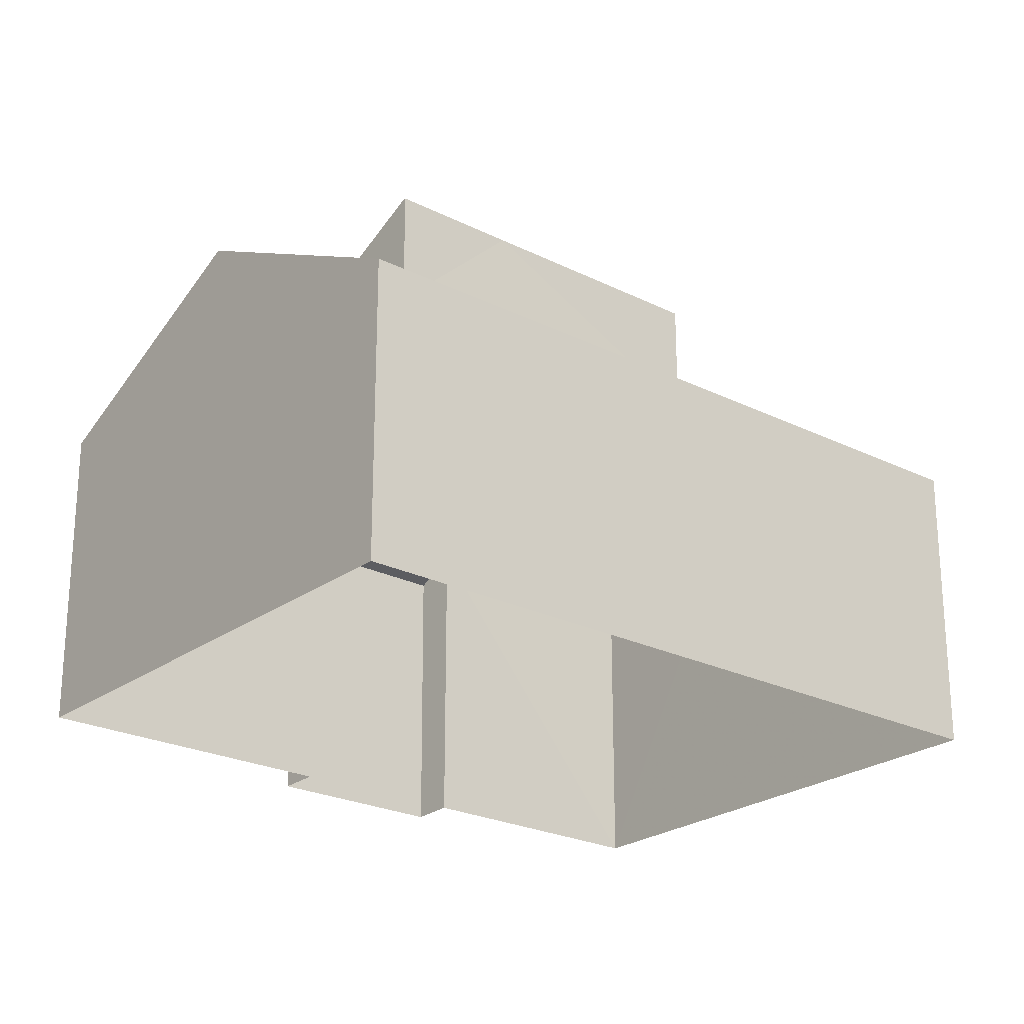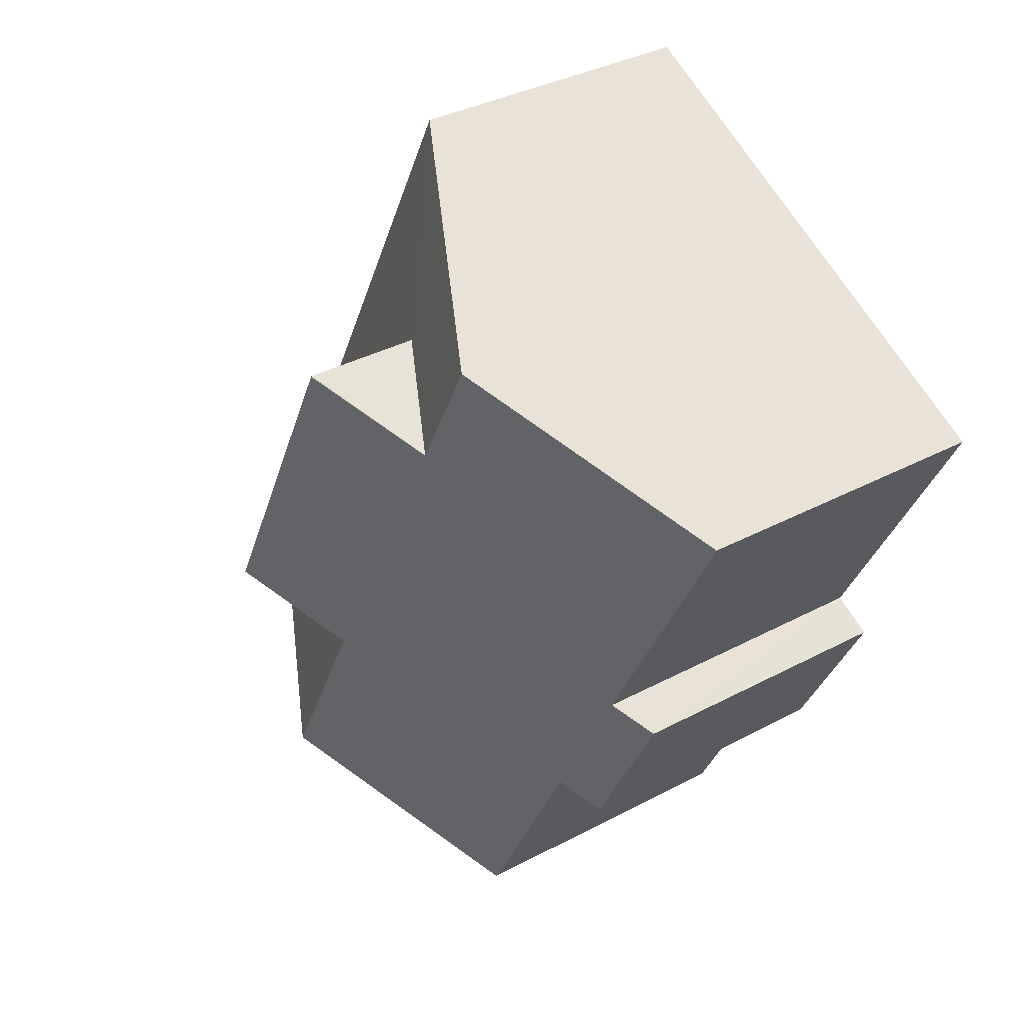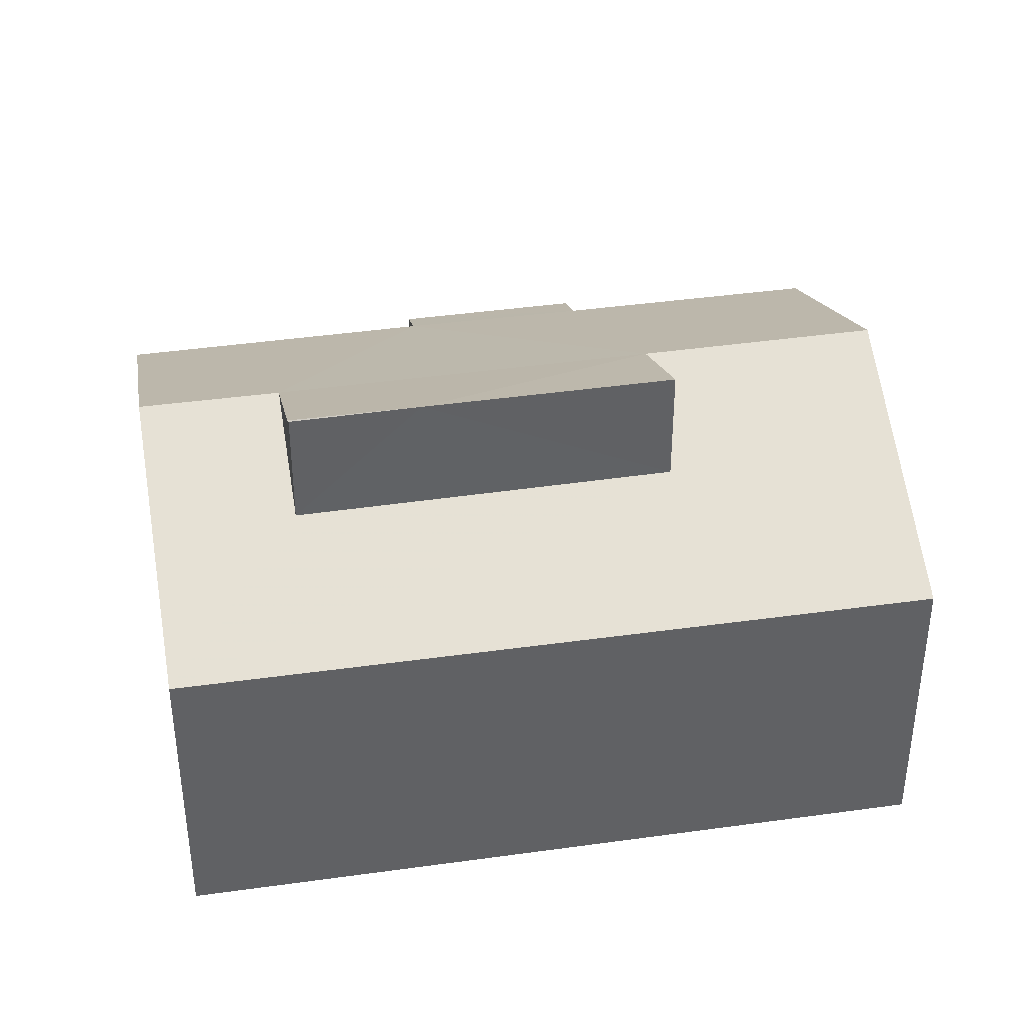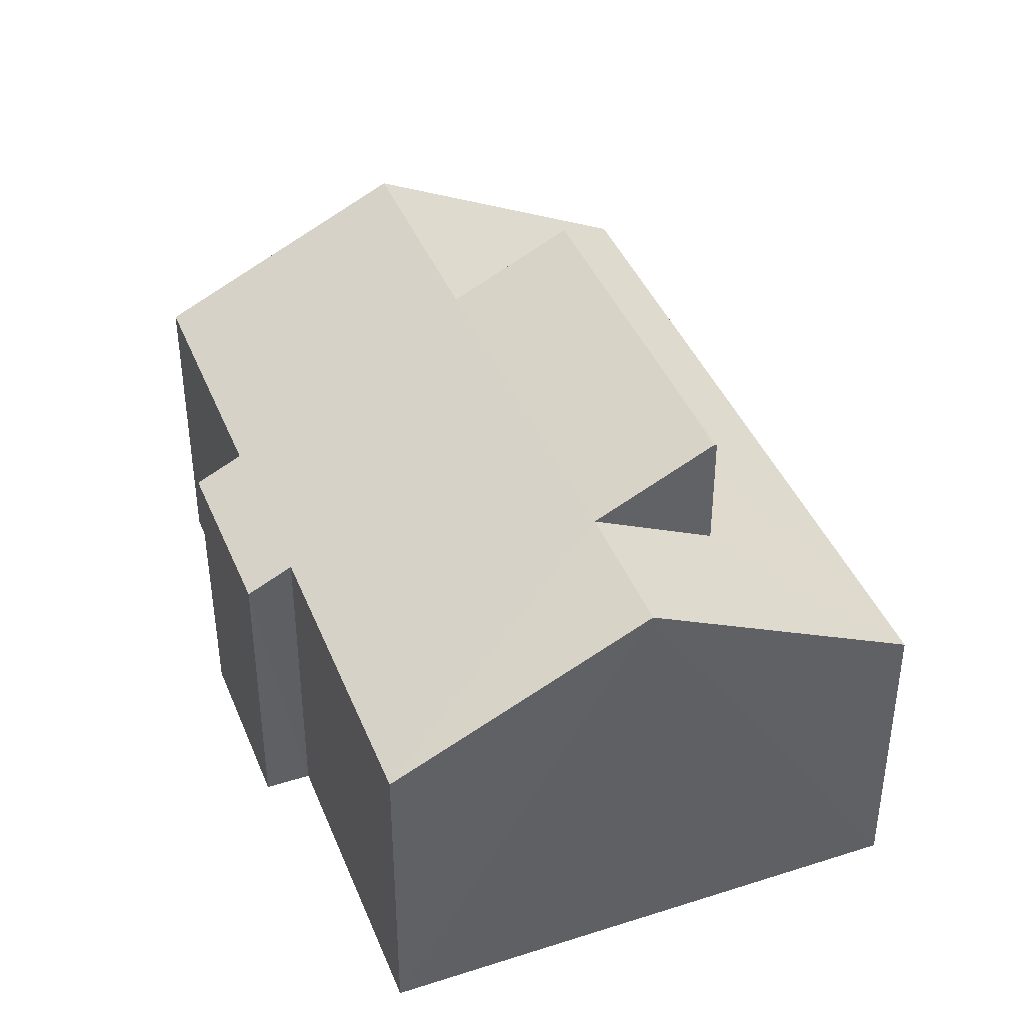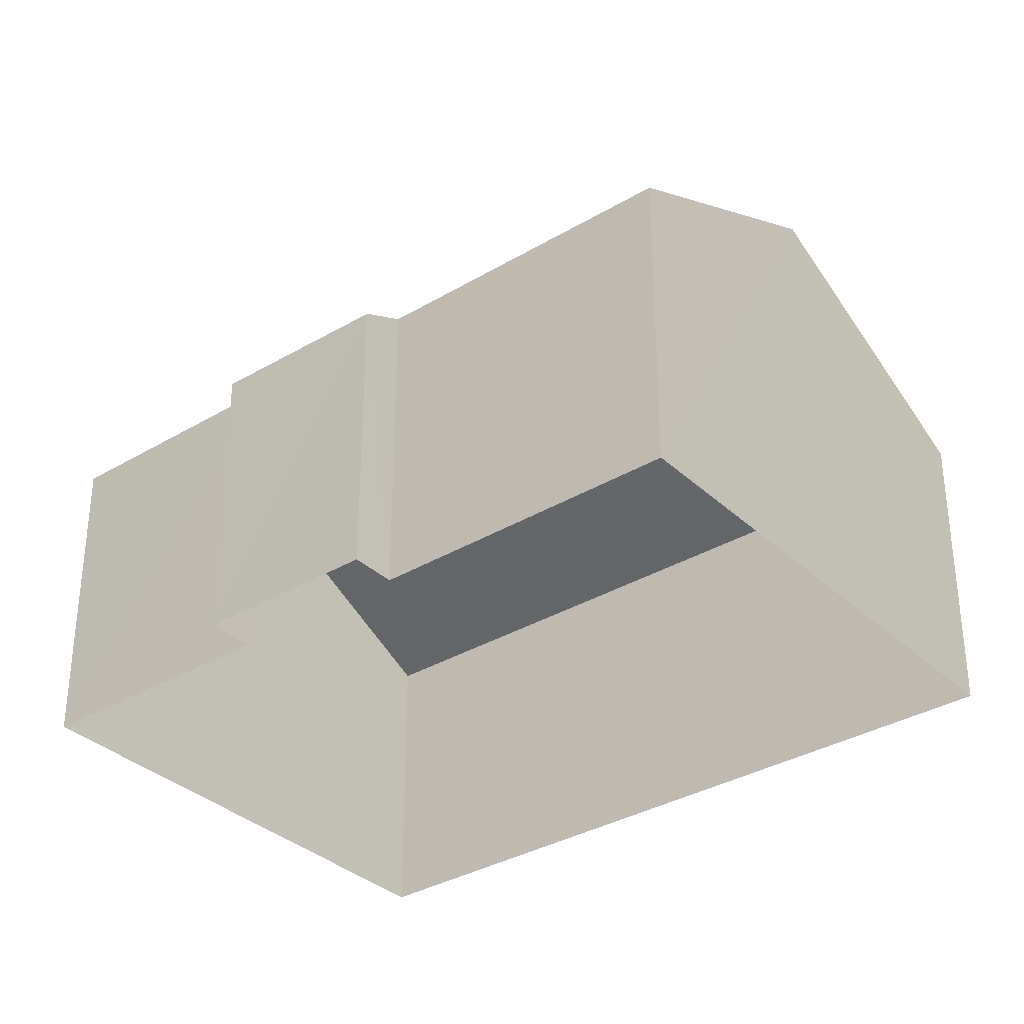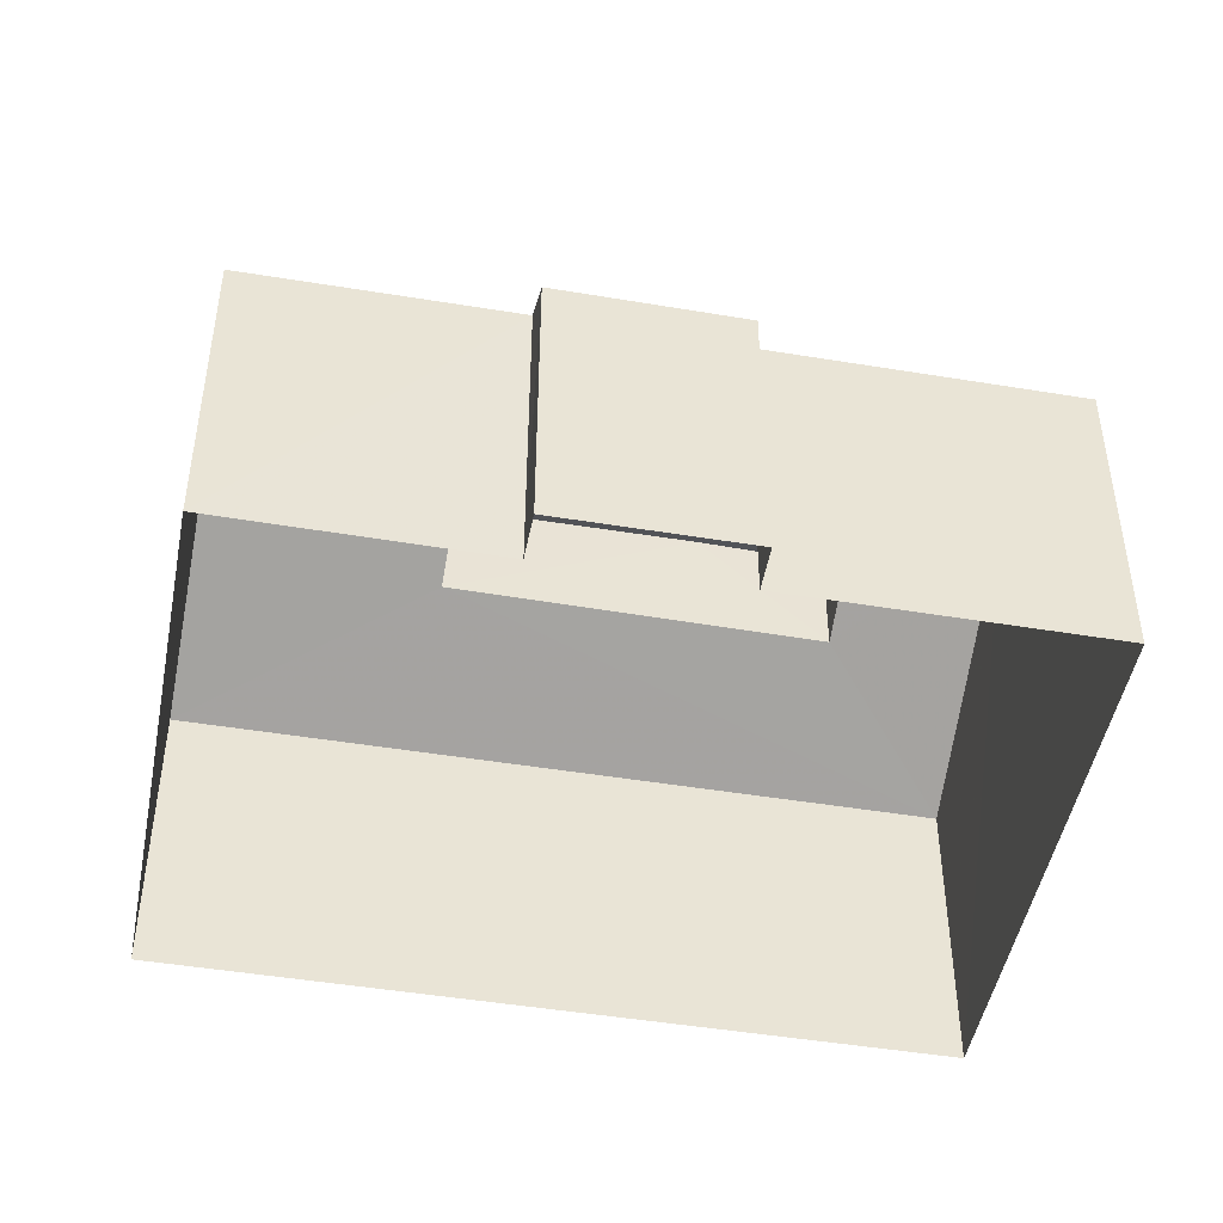
<metadata>
{"format":"obj","ext":"obj","renderer":"f3d","projection":"perspective","resolution":1024,"background":"white","views":[{"elev":-24.0,"azim":-156.7,"up":"+Z"},{"elev":34.9,"azim":54.4,"up":"+Y"},{"elev":40.2,"azim":-127.0,"up":"+Z"},{"elev":41.5,"azim":131.7,"up":"+Z"},{"elev":-34.0,"azim":101.7,"up":"+Z"},{"elev":-47.3,"azim":52.2,"up":"+Z"}]}
</metadata>
<code>
v -3.166e+05 4.025e+04 3.297
v -3.166e+05 4.026e+04 3.298
v -3.166e+05 4.025e+04 3.291
v -3.166e+05 4.025e+04 3.291
v -3.166e+05 4.024e+04 3.291
v -3.166e+05 4.026e+04 3.292
v -3.166e+05 4.025e+04 3.291
v -3.166e+05 4.025e+04 3.291
v -3.166e+05 4.025e+04 11.69
v -3.166e+05 4.025e+04 10.55
v -3.166e+05 4.024e+04 11.69
v -3.166e+05 4.025e+04 9.122
v -3.166e+05 4.026e+04 11.69
v -3.166e+05 4.026e+04 9.122
v -3.166e+05 4.026e+04 10.53
v -3.166e+05 4.026e+04 11.69
v -3.166e+05 4.026e+04 12.81
v -3.166e+05 4.025e+04 12.82
v -3.166e+05 4.026e+04 12.82
v -3.166e+05 4.026e+04 9.316
v -3.166e+05 4.025e+04 8.906
v -3.166e+05 4.025e+04 9.327
v -3.166e+05 4.025e+04 9.338
v -3.166e+05 4.025e+04 8.906
v -3.166e+05 4.024e+04 9.347
v -3.166e+05 4.025e+04 12.81
f 1 2 3
f 1 4 5
f 2 6 3
f 7 4 8
f 4 3 8
f 1 3 4
f 9 10 11
f 11 10 12
f 13 14 15
f 16 13 15
f 10 14 12
f 15 14 10
f 17 18 19
f 20 13 16
f 21 22 23
f 16 22 20
f 23 24 21
f 19 18 16
f 9 25 23
f 9 11 25
f 18 26 9
f 22 9 23
f 16 9 22
f 16 18 9
f 16 17 19
f 16 15 17
f 21 24 7
f 8 21 7
f 12 1 11
f 1 5 11
f 5 25 11
f 17 15 18
f 18 10 26
f 18 15 10
f 9 26 10
f 20 3 6
f 20 22 3
f 21 8 3
f 22 21 3
f 14 2 1
f 12 14 1
f 24 4 7
f 24 23 4
f 20 6 13
f 6 2 13
f 2 14 13
f 23 5 4
f 23 25 5

</code>
